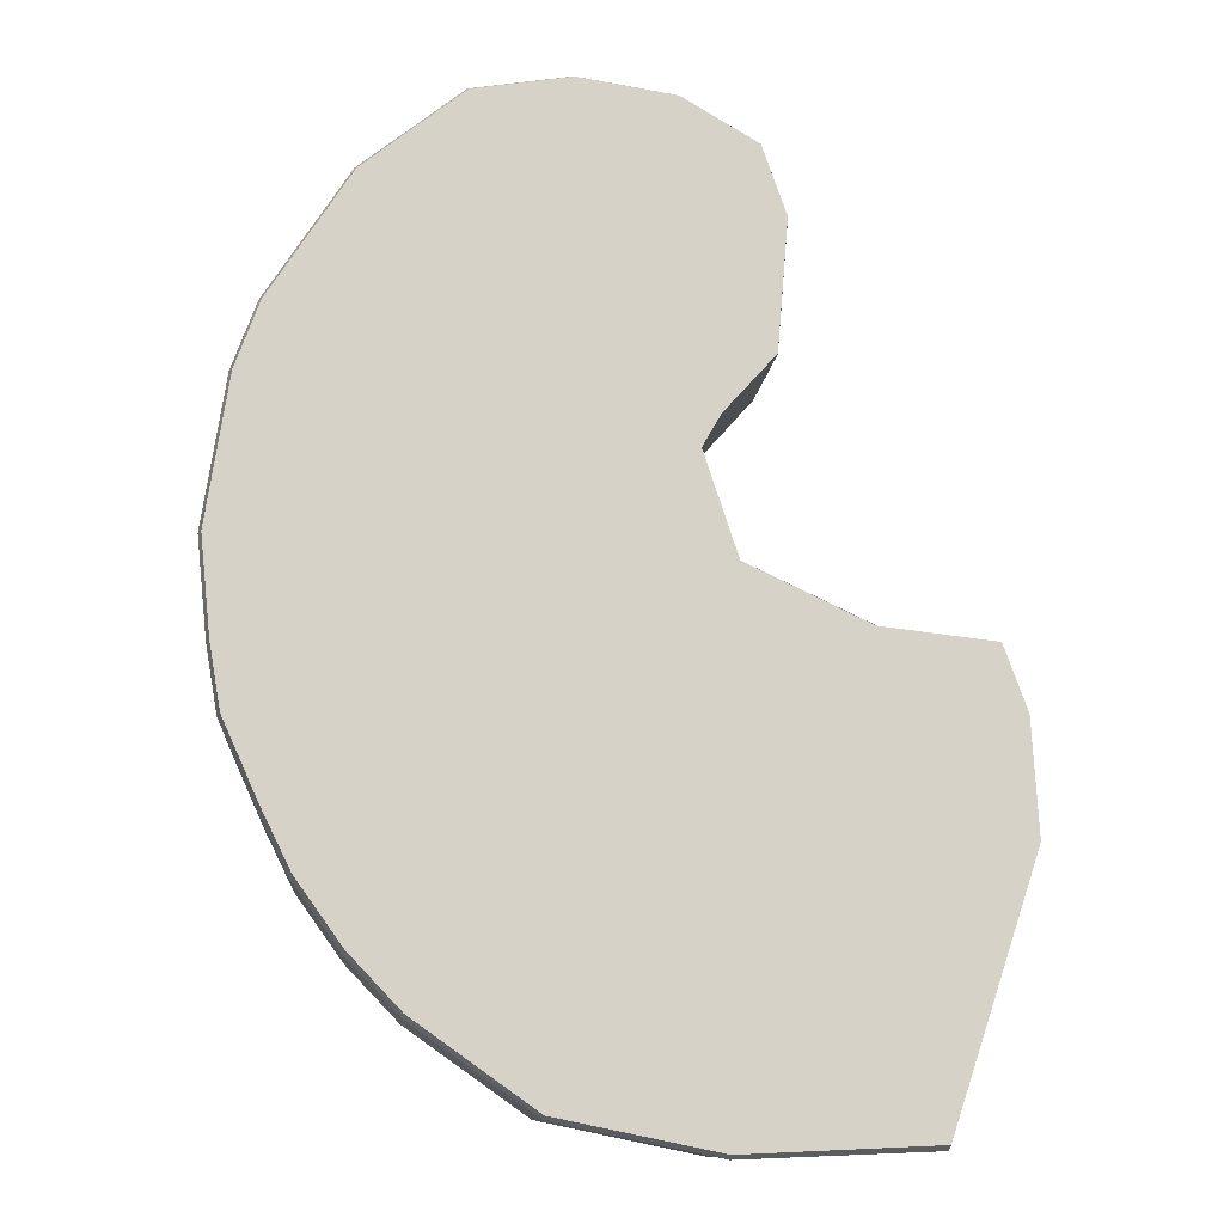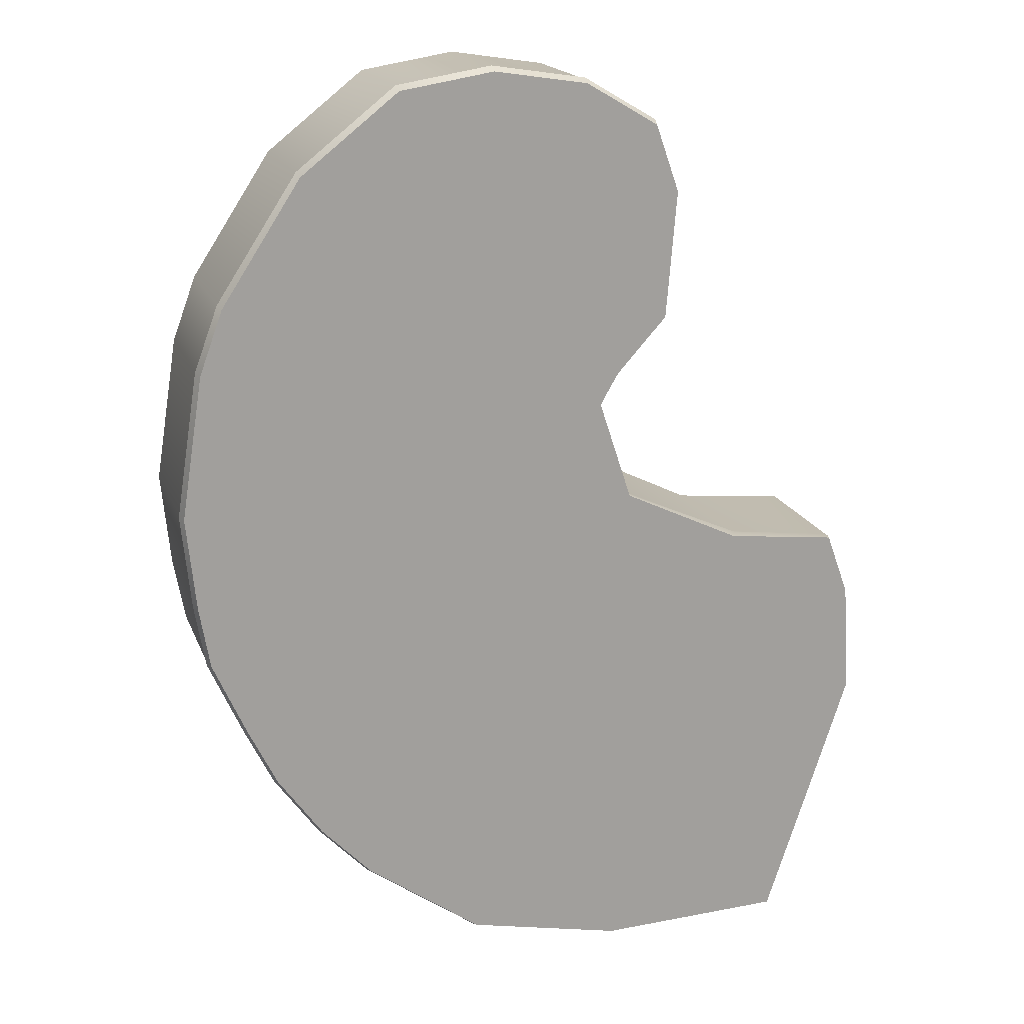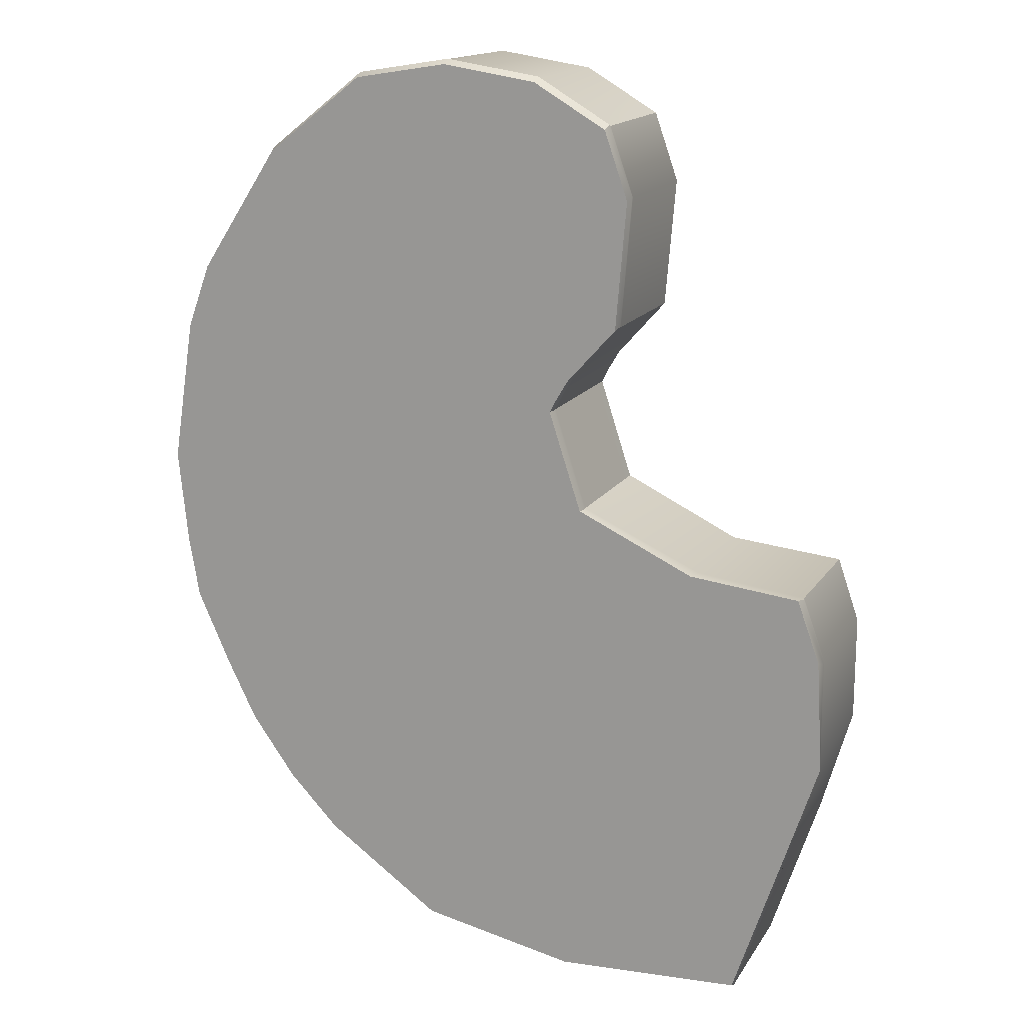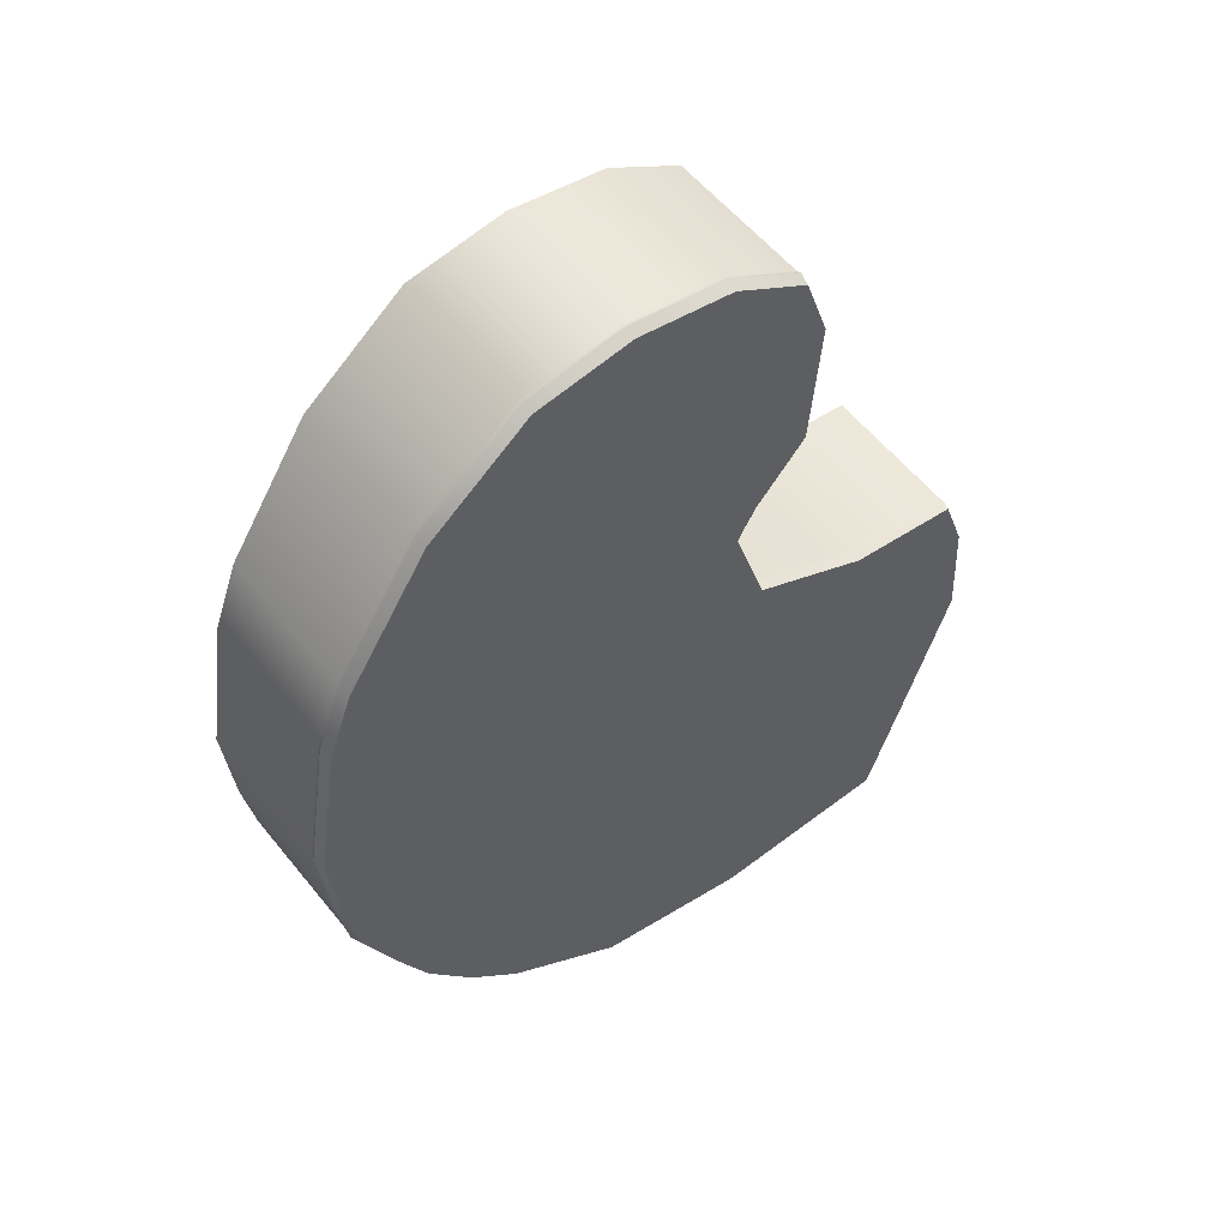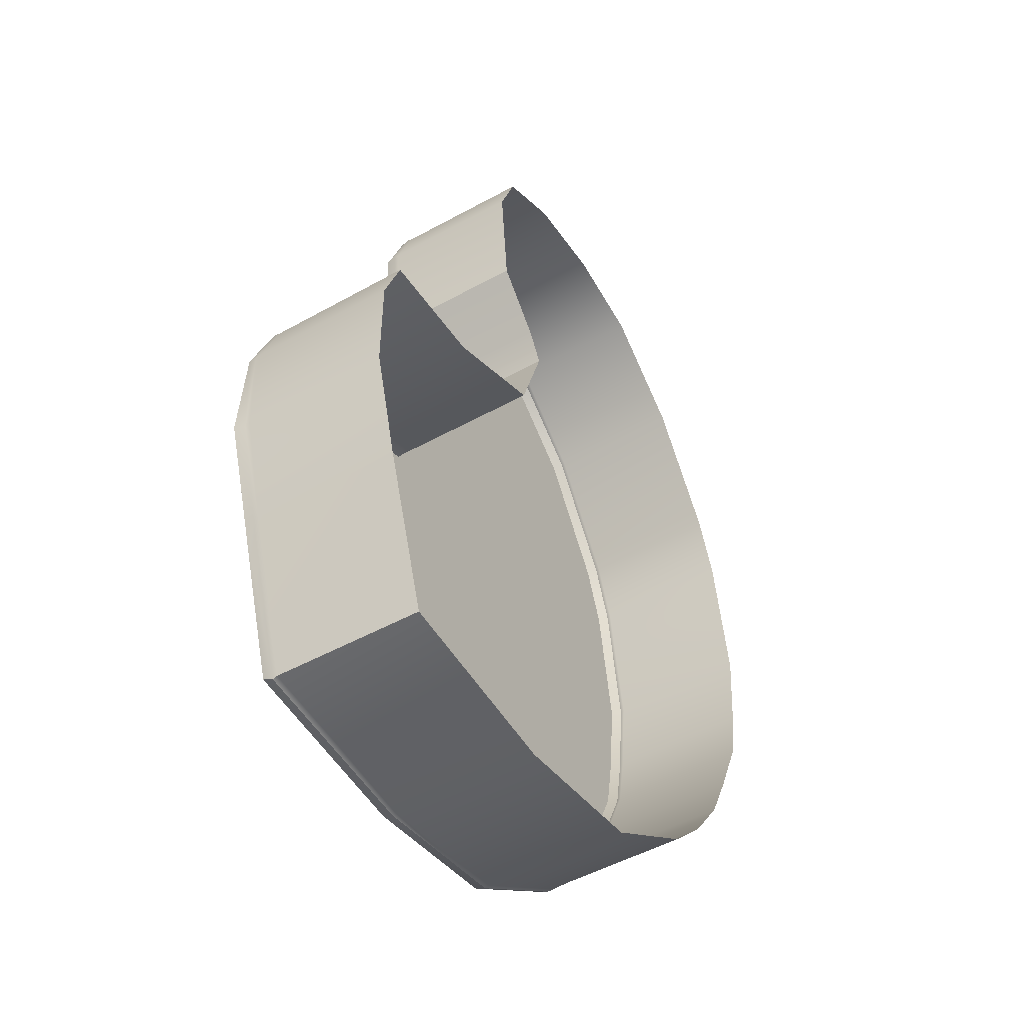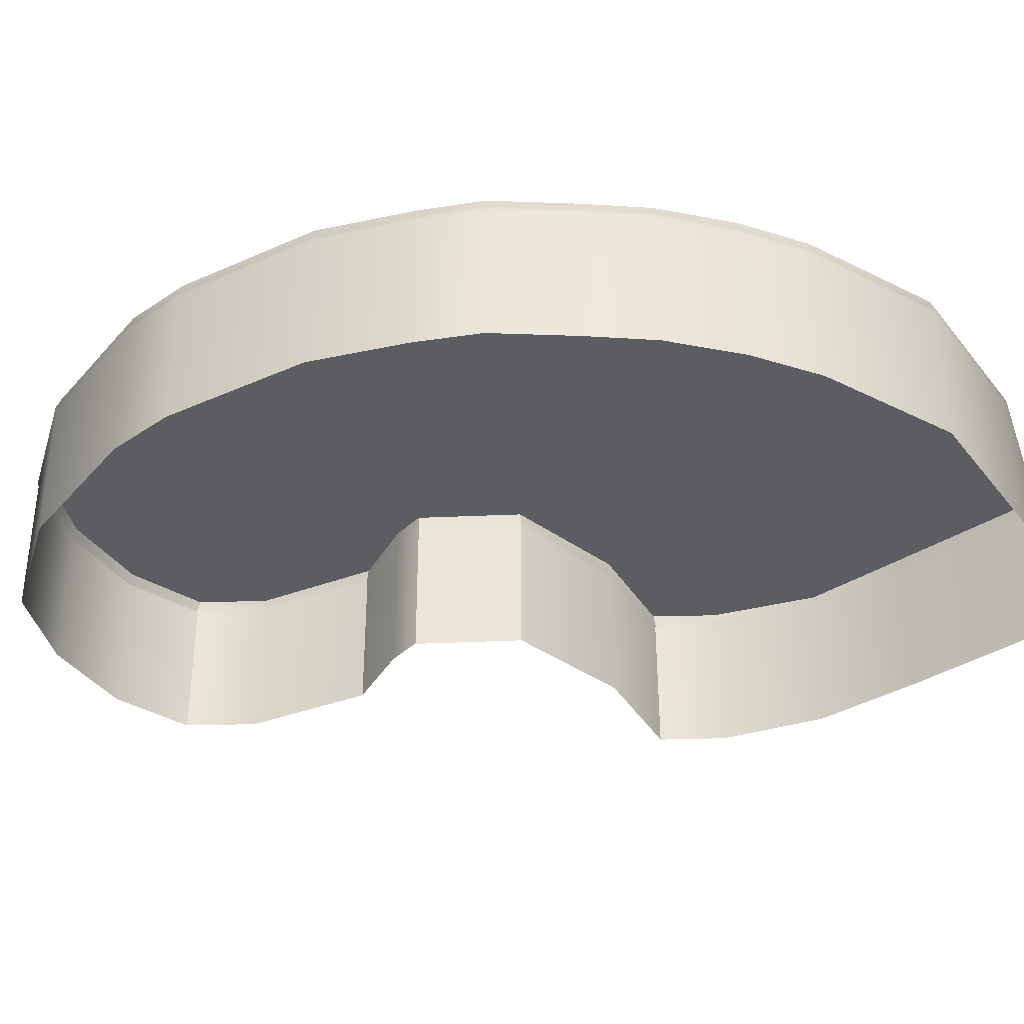
<metadata>
{"format":"obj","ext":"obj","renderer":"f3d","projection":"perspective","resolution":1024,"background":"white","views":[{"elev":-11.3,"azim":174.6,"up":"+Z"},{"elev":17.9,"azim":163.3,"up":"+Z"},{"elev":15.8,"azim":-158.4,"up":"+Z"},{"elev":55.2,"azim":142.0,"up":"+Z"},{"elev":-50.7,"azim":-59.0,"up":"+Z"},{"elev":-36.6,"azim":111.5,"up":"+Y"}]}
</metadata>
<code>
g Circle.003
v -1.152 0.4838 -1.119
v -0.9742 -4.743e-08 -1.652
v -0.9744 0.4838 -1.652
v -1.149 -4.743e-08 -1.122
v -1.254 -4.743e-08 -0.7566
v -1.253 0.4838 -0.7588
v -1.255 -4.743e-08 -0.3919
v -1.253 0.4838 -0.3918
v -1.179 -4.743e-08 -0.1722
v -1.174 0.4838 -0.1718
v -0.9744 0.4838 -1.652
v -0.9742 -4.743e-08 -1.652
v -0.3383 -4.743e-08 -1.678
v -0.3384 0.4838 -1.678
v 0.1967 -4.743e-08 -1.567
v 0.1967 0.4838 -1.567
v 0.5991 -4.743e-08 -1.283
v 0.5991 0.4838 -1.283
v 0.7726 -4.743e-08 -1.102
v 0.7727 0.4838 -1.102
v 0.9279 0.4838 -0.8862
v 0.9279 -4.743e-08 -0.8863
v 1.028 0.4838 -0.6824
v 1.028 -4.743e-08 -0.6824
v 1.146 -4.743e-08 -0.4214
v 1.146 0.4838 -0.4214
v 1.185 -4.743e-08 -0.207
v 1.184 0.4838 -0.2056
v 1.218 -4.743e-08 0.1193
v 1.217 0.4838 0.12
v 1.141 -4.743e-08 0.6153
v 1.141 0.4838 0.6154
v 1.059 -4.743e-08 0.8381
v 1.059 0.4838 0.8381
v 0.7831 -4.743e-08 1.263
v 0.7831 0.4838 1.263
v 0.4442 -4.743e-08 1.531
v 0.4442 0.4838 1.531
v 0.1183 -4.743e-08 1.585
v 0.1183 0.4838 1.585
v -0.2081 -4.743e-08 1.534
v -0.2081 0.4838 1.534
v -0.46 -4.743e-08 1.386
v -0.46 0.4838 1.386
v -1.174 0.4838 -0.1718
v -0.7874 -4.743e-08 -0.1327
v -1.179 -4.743e-08 -0.1722
v -0.7953 0.4838 -0.1248
v -0.3834 0.4838 0.06215
v -0.3845 -4.743e-08 0.06202
v -0.3834 0.4838 0.06215
v -0.2704 0.4838 0.4068
v -0.2718 -4.743e-08 0.4075
v -0.3845 -4.743e-08 0.06202
v -0.2704 0.4838 0.4068
v -0.2902 -4.743e-08 0.4448
v -0.2718 -4.743e-08 0.4075
v -0.2898 0.4838 0.4447
v -0.3338 -4.743e-08 0.5193
v -0.3337 0.4838 0.5192
v -0.5051 -4.743e-08 0.7124
v -0.5051 0.4838 0.7124
v -0.5416 0.4838 1.153
v -0.5051 -4.743e-08 0.7124
v -0.5051 0.4838 0.7124
v -0.5416 -4.743e-08 1.153
v -0.46 0.4838 1.386
v -0.46 -4.743e-08 1.386
v -0.46 0.4838 1.386
v -0.4618 0.499 1.391
v -0.2091 0.499 1.54
v -0.2081 0.4838 1.534
v 0.1184 0.499 1.59
v 0.1183 0.4838 1.585
v 0.4454 0.499 1.537
v 0.4442 0.4838 1.531
v 0.7855 0.499 1.267
v 0.7831 0.4838 1.263
v 1.062 0.499 0.841
v 1.059 0.4838 0.8381
v 1.145 0.499 0.617
v 1.141 0.4838 0.6154
v 1.221 0.499 0.1205
v 1.217 0.4838 0.12
v 1.188 0.499 -0.2062
v 1.184 0.4838 -0.2056
v 1.15 0.499 -0.4236
v 1.146 0.4838 -0.4214
v 1.032 0.499 -0.6856
v 1.028 0.4838 -0.6824
v 0.9279 0.4838 -0.8862
v 0.9309 0.499 -0.8895
v 0.7727 0.4838 -1.102
v 0.7755 0.499 -1.105
v 0.6007 0.499 -1.287
v 0.5991 0.4838 -1.283
v 0.1969 0.499 -1.572
v 0.1967 0.4838 -1.567
v -0.3387 0.499 -1.683
v -0.3384 0.4838 -1.678
v -0.9742 0.499 -1.658
v -0.9744 0.4838 -1.652
v -0.3337 0.4838 0.5192
v -0.5071 0.499 0.7148
v -0.5051 0.4838 0.7124
v -0.3355 0.499 0.5198
v -0.5013 0.5339 0.7077
v -0.2898 0.4838 0.4447
v -0.3302 0.5339 0.5177
v -0.2913 0.499 0.4452
v -0.2704 0.4838 0.4068
v -0.2866 0.5339 0.4436
v -0.2716 0.499 0.4065
v -0.2675 0.5339 0.4071
v -1.253 0.4838 -0.3918
v -1.177 0.499 -0.1729
v -1.174 0.4838 -0.1718
v -1.253 0.499 -0.3971
v -1.166 0.5339 -0.1691
v -1.253 0.4838 -0.7588
v -1.243 0.5339 -0.3841
v -1.254 0.499 -0.768
v -1.152 0.4838 -1.119
v -1.266 0.5339 -0.7649
v -1.151 0.499 -1.127
v -0.9744 0.4838 -1.652
v -1.153 0.5339 -1.105
v -0.9742 0.499 -1.658
v -0.9746 0.5339 -1.64
v -0.3834 0.4838 0.06215
v -0.2716 0.499 0.4065
v -0.2704 0.4838 0.4068
v -0.3847 0.499 0.06103
v -0.2675 0.5339 0.4071
v -0.3804 0.5339 0.06422
v -0.5416 0.4838 1.153
v -0.4618 0.499 1.391
v -0.46 0.4838 1.386
v -0.5437 0.499 1.157
v -0.5051 0.4838 0.7124
v -0.4566 0.5339 1.377
v -0.5071 0.499 0.7148
v -0.5377 0.5339 1.146
v -0.5013 0.5339 0.7077
v -0.7953 0.4838 -0.1248
v -0.3847 0.499 0.06103
v -0.3834 0.4838 0.06215
v -0.8024 0.499 -0.1225
v -1.174 0.4838 -0.1718
v -0.3804 0.5339 0.06422
v -1.177 0.499 -0.1729
v -0.7852 0.5339 -0.1263
v -1.166 0.5339 -0.1691
v -0.4618 0.499 1.391
v -0.4566 0.5339 1.377
v -0.2063 0.5339 1.524
v -0.2091 0.499 1.54
v 0.118 0.5339 1.574
v 0.1184 0.499 1.59
v 0.4418 0.5339 1.521
v 0.4454 0.499 1.537
v 0.7785 0.5339 1.255
v 0.7855 0.499 1.267
v 1.052 0.5339 0.8327
v 1.062 0.499 0.841
v 1.133 0.5339 0.6122
v 1.145 0.499 0.617
v 1.209 0.5339 0.119
v 1.221 0.499 0.1205
v 1.176 0.5339 -0.2041
v 1.188 0.499 -0.2062
v 1.139 0.5339 -0.4172
v 1.15 0.499 -0.4236
v 1.023 0.5339 -0.6759
v 1.032 0.499 -0.6856
v 0.9309 0.499 -0.8895
v 0.9221 0.5339 -0.8799
v 0.7755 0.499 -1.105
v 0.7672 0.5339 -1.096
v 0.5959 0.5339 -1.275
v 0.6007 0.499 -1.287
v 0.1961 0.5339 -1.558
v 0.1969 0.499 -1.572
v -0.3377 0.5339 -1.668
v -0.3387 0.499 -1.683
v -0.9746 0.5339 -1.64
v -0.9742 0.499 -1.658
v -0.9746 0.5339 -1.64
v -0.3377 0.5339 -1.668
v 0.1961 0.5339 -1.558
v -1.153 0.5339 -1.105
v 0.5959 0.5339 -1.275
v 0.7672 0.5339 -1.096
v -1.266 0.5339 -0.7649
v 0.9221 0.5339 -0.8799
v 1.023 0.5339 -0.6759
v -1.243 0.5339 -0.3841
v 1.139 0.5339 -0.4172
v 1.176 0.5339 -0.2041
v -1.166 0.5339 -0.1691
v -0.7852 0.5339 -0.1263
v 1.209 0.5339 0.119
v -0.3804 0.5339 0.06422
v -0.2675 0.5339 0.4071
v 1.133 0.5339 0.6122
v -0.2866 0.5339 0.4436
v -0.3302 0.5339 0.5177
v -0.5013 0.5339 0.7077
v 1.052 0.5339 0.8327
v -0.5377 0.5339 1.146
v 0.7785 0.5339 1.255
v -0.4566 0.5339 1.377
v 0.4418 0.5339 1.521
v -0.2063 0.5339 1.524
v 0.118 0.5339 1.574
g Circle.003_0
f 3 2 1
f 2 4 1
f 4 5 1
f 5 6 1
f 5 7 6
f 7 8 6
f 7 9 8
f 9 10 8
f 13 12 11
f 14 13 11
f 15 13 14
f 16 15 14
f 17 15 16
f 18 17 16
f 19 17 18
f 20 19 18
f 20 21 19
f 21 22 19
f 21 23 22
f 23 24 22
f 25 24 23
f 26 25 23
f 27 25 26
f 28 27 26
f 29 27 28
f 30 29 28
f 31 29 30
f 32 31 30
f 33 31 32
f 34 33 32
f 35 33 34
f 36 35 34
f 37 35 36
f 38 37 36
f 39 37 38
f 40 39 38
f 41 39 40
f 42 41 40
f 43 41 42
f 44 43 42
f 47 46 45
f 46 48 45
f 48 46 49
f 46 50 49
f 53 52 51
f 54 53 51
f 57 56 55
f 56 58 55
f 56 59 58
f 59 60 58
f 59 61 60
f 61 62 60
f 65 64 63
f 64 66 63
f 63 66 67
f 66 68 67
f 71 70 69
f 72 71 69
f 73 71 72
f 74 73 72
f 75 73 74
f 76 75 74
f 77 75 76
f 78 77 76
f 79 77 78
f 80 79 78
f 81 79 80
f 82 81 80
f 83 81 82
f 84 83 82
f 85 83 84
f 86 85 84
f 87 85 86
f 88 87 86
f 89 87 88
f 90 89 88
f 89 90 91
f 92 89 91
f 92 91 93
f 94 92 93
f 95 94 93
f 96 95 93
f 97 95 96
f 98 97 96
f 99 97 98
f 100 99 98
f 101 99 100
f 102 101 100
f 105 104 103
f 104 106 103
f 104 107 106
f 103 106 108
f 107 109 106
f 106 110 108
f 106 109 110
f 108 110 111
f 109 112 110
f 110 113 111
f 110 112 113
f 112 114 113
f 117 116 115
f 116 118 115
f 116 119 118
f 115 118 120
f 119 121 118
f 118 122 120
f 118 121 122
f 120 122 123
f 121 124 122
f 122 125 123
f 122 124 125
f 123 125 126
f 124 127 125
f 125 128 126
f 125 127 128
f 127 129 128
f 132 131 130
f 131 133 130
f 131 134 133
f 134 135 133
f 138 137 136
f 137 139 136
f 136 139 140
f 137 141 139
f 139 142 140
f 141 143 139
f 139 143 142
f 143 144 142
f 147 146 145
f 146 148 145
f 145 148 149
f 146 150 148
f 148 151 149
f 150 152 148
f 148 152 151
f 152 153 151
f 156 155 154
f 157 156 154
f 158 156 157
f 159 158 157
f 160 158 159
f 161 160 159
f 162 160 161
f 163 162 161
f 164 162 163
f 165 164 163
f 166 164 165
f 167 166 165
f 168 166 167
f 169 168 167
f 170 168 169
f 171 170 169
f 172 170 171
f 173 172 171
f 174 172 173
f 175 174 173
f 174 175 176
f 177 174 176
f 177 176 178
f 179 177 178
f 180 179 178
f 181 180 178
f 182 180 181
f 183 182 181
f 184 182 183
f 185 184 183
f 186 184 185
f 187 186 185
f 190 189 188
f 188 191 190
f 191 192 190
f 191 193 192
f 191 194 193
f 194 195 193
f 194 196 195
f 194 197 196
f 197 198 196
f 197 199 198
f 197 200 199
f 200 201 199
f 201 202 199
f 201 203 202
f 203 204 202
f 204 205 202
f 204 206 205
f 206 207 205
f 207 208 205
f 208 209 205
f 208 210 209
f 210 211 209
f 210 212 211
f 212 213 211
f 212 214 213
f 214 215 213

</code>
